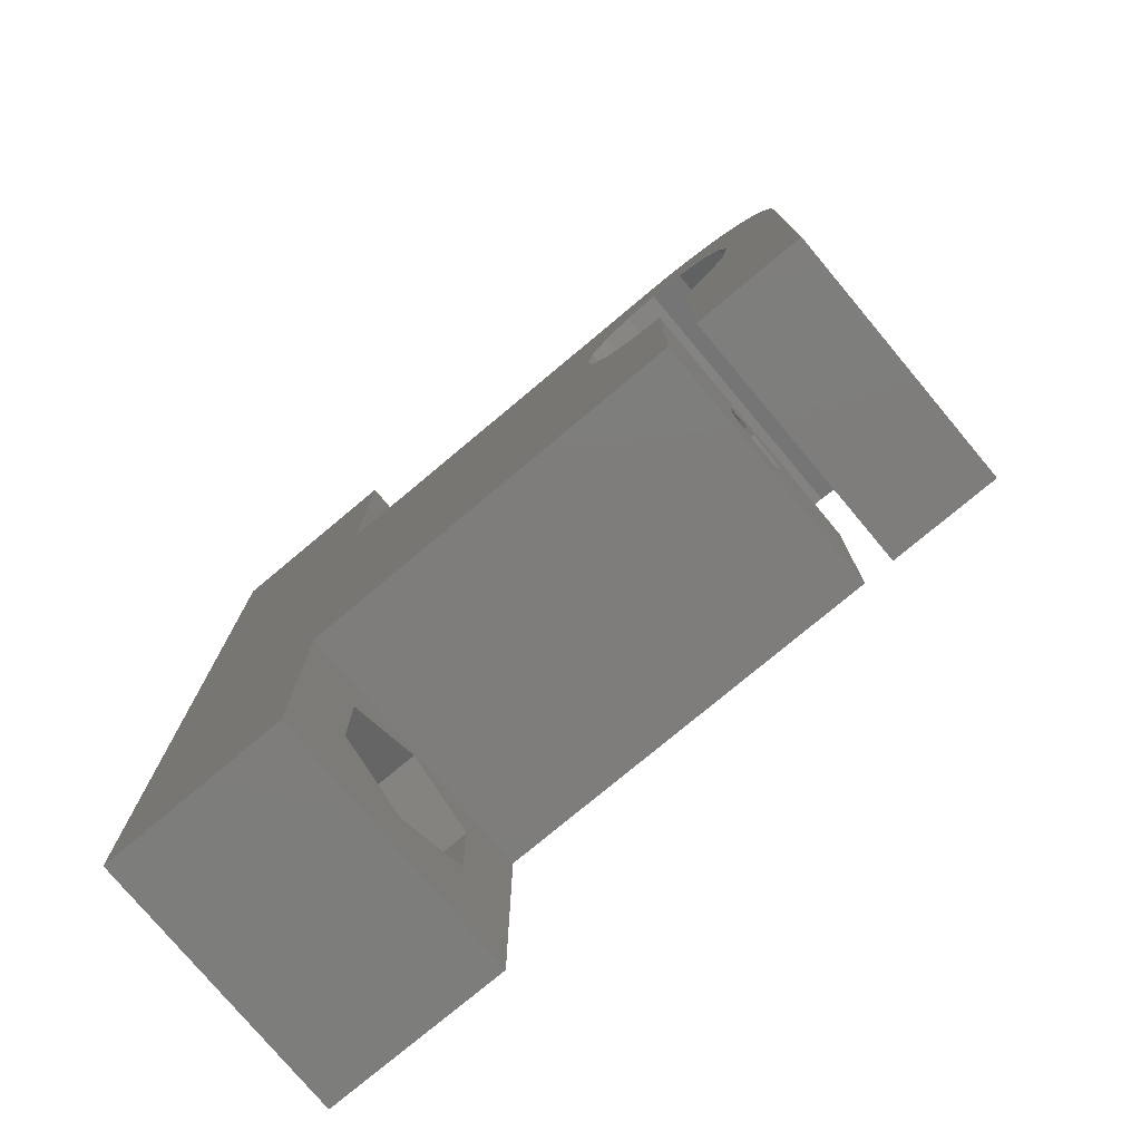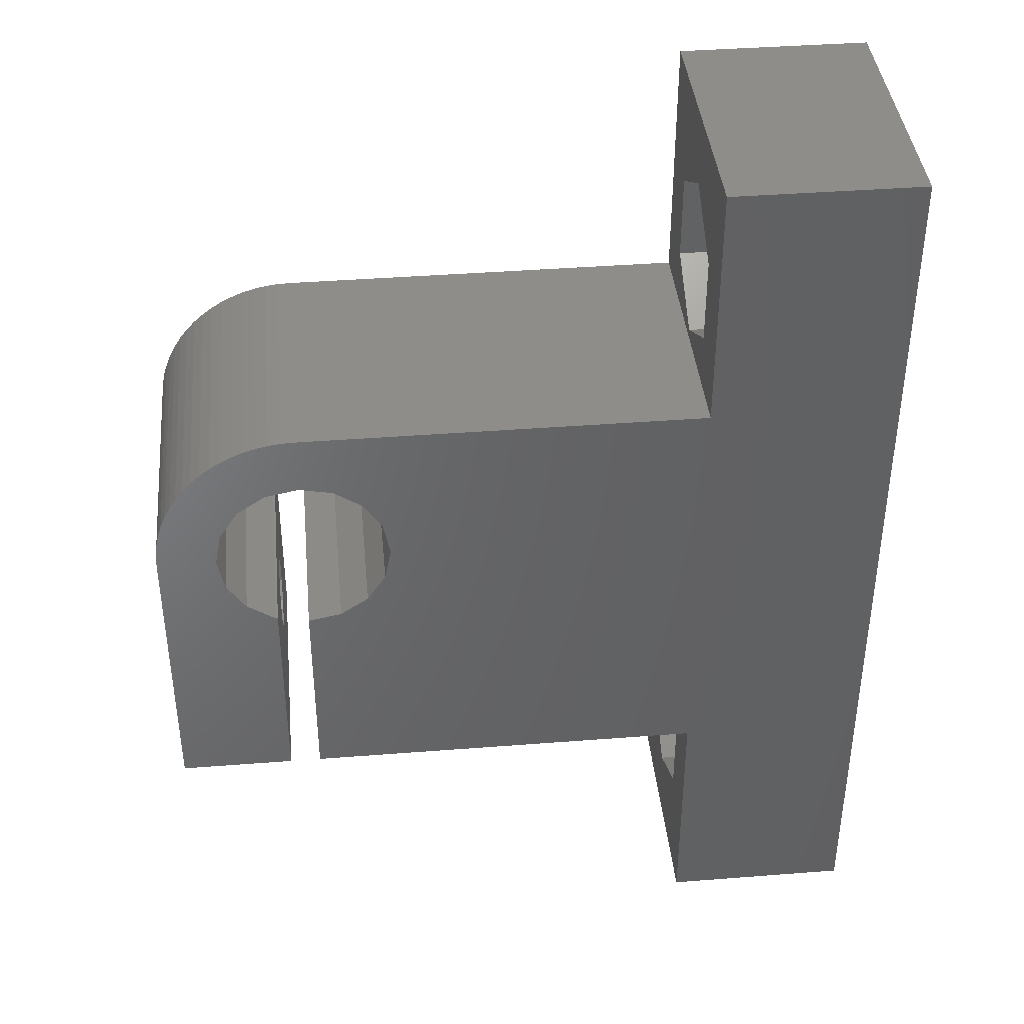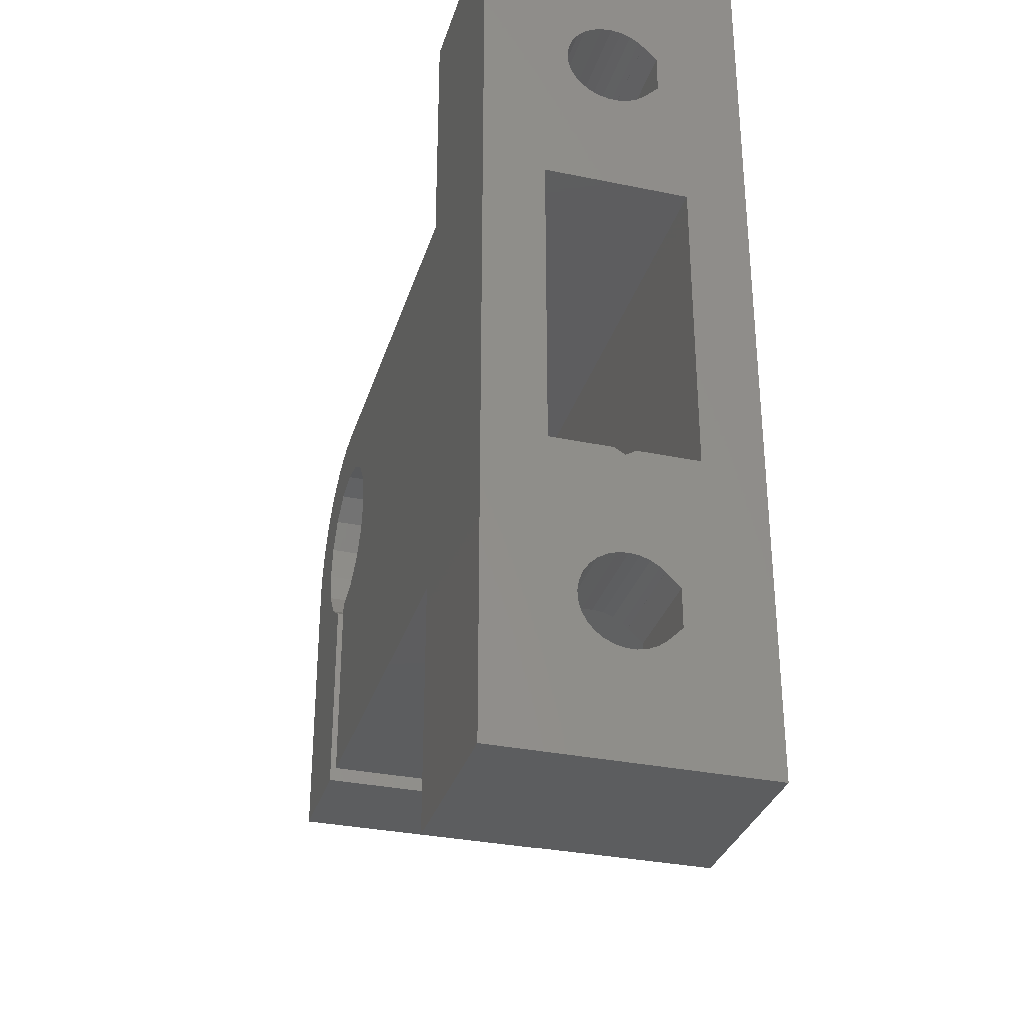
<metadata>
{"format":"stl","ext":"stl","renderer":"f3d","projection":"perspective","resolution":1024,"background":"white","views":[{"elev":-77.1,"azim":39.9,"up":"+Y"},{"elev":40.2,"azim":174.5,"up":"+Y"},{"elev":-32.3,"azim":-106.1,"up":"+Y"}]}
</metadata>
<code>
# stl→obj: 340 verts, 692 faces
v -1.098e-16 -16.3 6.994
v -1.627e-31 -11.3 6.5
v 1.134e-31 -16.25 6.5
v 5 -16.3 6.994
v 5 -16.46 7.466
v -1.098e-16 13.8 6.994
v 1.134e-31 13.85 6.5
v 5 13.8 6.994
v 5 13.64 7.466
v -1.154e-16 -11 7.02
v 21.32 -11 7.02
v -1.443e-15 -26 13
v -1.443e-15 19 13
v -7.772e-16 -11 10
v -1.631e-16 -20.73 7.234
v -5.522e-17 -20.84 6.749
v -2.633e-16 -20.52 7.686
v -3.512e-16 -20.22 8.082
v -3.611e-16 -20.18 8.126
v -5.107e-16 -17.6 8.8
v -5.107e-16 -19.5 8.8
v 1.443e-15 -26 9.537e-07
v 9 -26 13
v 9 -14 13
v 9 7 13
v -2.144e-16 13.64 7.466
v -3.091e-16 13.38 7.892
v -3.611e-16 13.18 8.126
v -5.107e-16 12.5 8.8
v -5.107e-16 10.6 8.8
v -7.772e-16 4 10
v 1.443e-15 19 0
v 9 19 1.998e-15
v 9 19 13
v 1.098e-16 -16.3 6.006
v 1.154e-16 -11 5.98
v 2.144e-16 -16.46 5.534
v 21.32 -11 5.98
v 24.33 -11.3 6.5
v 5 -20.73 7.234
v 5 -20.84 6.749
v -1.631e-16 9.37 7.234
v 5 9.263 6.749
v -5.522e-17 9.263 6.749
v 5 9.37 7.234
v -2.144e-16 -16.46 7.466
v 5 -16.72 7.892
v 5 13.38 7.892
v 5 -20.52 7.686
v -2.633e-16 9.579 7.686
v 5 9.579 7.686
v -3.091e-16 -16.72 7.892
v 5 -16.93 8.117
v 5 13.17 8.117
v 5 -20.17 8.122
v 5 -20.22 8.082
v -3.512e-16 9.88 8.082
v 5 9.88 8.082
v 5 9.928 8.122
v -3.591e-16 -16.93 8.117
v 5 -16.92 8.126
v -3.591e-16 13.17 8.117
v 5 13.18 8.126
v -3.602e-16 -20.17 8.122
v -3.602e-16 9.928 8.122
v -3.611e-16 -16.92 8.126
v 5 -17.6 8.8
v 5 -20.18 8.126
v 5 12.5 8.8
v -3.611e-16 9.924 8.126
v 5 9.924 8.126
v 5 -19.5 8.8
v 5 10.6 8.8
v 5 -20.84 6.251
v 5.522e-17 -20.84 6.251
v 5 9.263 6.251
v 5.522e-17 9.263 6.251
v 7.772e-16 4 3
v 21.32 4 10
v 21.32 -11 10
v 5 -16.3 6.006
v 5 -16.25 6.5
v 1.098e-16 13.8 6.006
v 2.144e-16 13.64 5.534
v 5 13.8 6.006
v 5 13.85 6.5
v 21.32 -11 3
v 7.772e-16 -11 3
v 9 7 1.998e-15
v 9 -14 9.537e-07
v 9 -26 9.537e-07
v 1.631e-16 -20.73 5.766
v 2.633e-16 -20.52 5.314
v 5 -20.52 5.314
v 5 -20.73 5.766
v 1.631e-16 9.37 5.766
v 2.633e-16 9.579 5.314
v 5 9.37 5.766
v 5 9.579 5.314
v 3.091e-16 -16.72 5.108
v 5 -16.46 5.534
v 3.091e-16 13.38 5.108
v 5 13.64 5.534
v 3.512e-16 -20.22 4.918
v 5 -20.22 4.918
v 3.512e-16 9.88 4.918
v 5 9.88 4.918
v 21.32 -6.35 9.358
v 21.32 -9.65 9.358
v 21.32 -9.65 3.642
v 21.32 -6.35 3.642
v 21.32 4 3
v 24.33 -9.65 3.642
v 24.33 -9.65 9.358
v 21.32 -4.7 6.5
v 24.33 -4.7 6.5
v 24.33 -6.35 9.358
v 24.33 -6.35 3.642
v 24.15 -1.526e-05 13
v 24.47 1.599 9.537e-07
v 24.47 1.599 13
v 24.15 -1.526e-05 9.537e-07
v 24.47 -1.599 13
v 24.47 -1.599 9.537e-07
v 24.33 -9.472 5.554
v 24.33 -9.472 7.446
v 24.33 -9.679 6.993
v 24.33 -9.679 6.007
v 24.33 -9.75 6.5
v 24.33 -6.25 6.5
v 28.33 -6.25 6.5
v 28.33 -6.321 6.993
v 24.33 -6.321 6.007
v 28.33 -6.321 6.007
v 24.33 -6.321 6.993
v 28.33 -6.528 7.446
v 24.33 -6.528 5.554
v 28.33 -6.528 5.554
v 24.33 -6.528 7.446
v 28.33 -6.772 7.728
v 24.33 -6.763 7.737
v 28.33 -6.763 7.737
v 28.33 -7.275 8.25
v 24.33 -6.772 7.728
v 24.33 -6.854 5.177
v 28.33 -6.854 5.177
v 28.33 -7.273 4.908
v 24.33 -7.273 4.908
v 28.33 -7.751 4.768
v 24.33 -7.275 8.25
v 24.33 -7.751 4.768
v 28.33 -8.249 4.768
v 24.33 -8.249 4.768
v 28.33 -8.727 4.908
v 24.33 -8.725 8.25
v 28.33 -8.725 8.25
v 28.33 -9.237 7.737
v 24.33 -8.727 4.908
v 28.33 -9.146 5.177
v 24.33 -9.146 5.177
v 24.33 -9.228 7.728
v 28.33 -9.228 7.728
v 28.33 -9.472 7.446
v 24.33 -9.237 7.737
v 28.33 -9.472 5.554
v 28.33 -9.679 6.993
v 28.33 -9.679 6.007
v 28.33 -9.75 6.5
v 25.38 -2.955 13
v 25.38 -2.955 9.537e-07
v 25.38 2.955 9.537e-07
v 25.38 2.955 13
v 26.73 -3.86 13
v 26.73 -3.86 9.537e-07
v 28.33 -14 13
v 28.33 -14 9.537e-07
v 26.73 3.86 13
v 28.33 7 13
v 26.73 3.86 9.537e-07
v 28.33 7 9.537e-07
v 28.33 -4.178 13
v 28.33 -4.178 9.537e-07
v 28.33 4.178 13
v 28.33 4.178 9.537e-07
v 28.94 6.973 13
v 29.55 6.894 13
v 29.93 3.86 13
v 28.94 6.973 9.537e-07
v 29.55 6.894 9.537e-07
v 29.93 3.86 9.537e-07
v 30.14 6.761 13
v 30.14 6.761 9.537e-07
v 29.83 -14 13
v 29.83 -3.88 13
v 29.83 -8.725 8.25
v 29.83 -9.237 7.737
v 29.83 -9.472 7.446
v 29.83 -9.679 6.993
v 29.83 -9.75 6.5
v 29.93 -3.86 13
v 35.33 -14 13
v 29.83 -14 9.537e-07
v 29.83 -3.88 9.537e-07
v 29.93 -3.86 9.537e-07
v 29.83 -8.249 4.768
v 29.83 -8.727 4.908
v 29.83 -9.146 5.177
v 29.83 -9.472 5.554
v 29.83 -9.679 6.007
v 35.33 -14 9.537e-07
v 29.83 -6.25 6.5
v 35.33 -6.25 6.5
v 35.33 -6.321 6.993
v 29.83 -6.321 6.007
v 35.33 -6.321 6.007
v 29.83 -6.321 6.993
v 35.33 -6.528 7.446
v 29.83 -6.528 5.554
v 35.33 -6.528 5.554
v 29.83 -6.528 7.446
v 35.33 -6.772 7.728
v 29.83 -6.763 7.737
v 35.33 -6.763 7.737
v 35.33 -7.275 8.25
v 29.83 -6.772 7.728
v 29.83 -6.854 5.177
v 35.33 -6.854 5.177
v 35.33 -7.273 4.908
v 29.83 -7.273 4.908
v 35.33 -7.751 4.768
v 29.83 -7.275 8.25
v 29.83 -7.751 4.768
v 35.33 -8.249 4.768
v 35.33 -8.727 4.908
v 35.33 -8.725 8.25
v 35.33 -9.237 7.737
v 35.33 -9.146 5.177
v 29.83 -9.228 7.728
v 35.33 -9.228 7.728
v 35.33 -9.472 7.446
v 35.33 -9.472 5.554
v 35.33 -9.679 6.993
v 35.33 -9.679 6.007
v 35.33 -9.75 6.5
v 31.28 -2.955 13
v 31.28 -2.955 9.537e-07
v 30.72 6.578 13
v 31.28 2.955 13
v 32.34 5.734 13
v 31.28 2.955 9.537e-07
v 31.29 6.344 13
v 31.83 6.062 13
v 30.72 6.578 9.537e-07
v 31.29 6.344 9.537e-07
v 31.83 6.062 9.537e-07
v 32.34 5.734 9.537e-07
v 3.892e-16 -17.06 4.747
v 5 -16.72 5.108
v 3.892e-16 13.04 4.747
v 5 13.38 5.108
v 4.227e-16 -19.84 4.596
v 4.227e-16 10.26 4.596
v 4.512e-16 -17.47 4.468
v 5 -17.06 4.747
v 4.512e-16 12.63 4.468
v 5 13.04 4.747
v 35.33 0 13
v 32.19 -1.599 13
v 32.19 -1.599 9.537e-07
v 35.33 0 9.537e-07
v 32.19 1.599 13
v 32.83 5.362 13
v 32.19 1.599 9.537e-07
v 32.83 5.362 9.537e-07
v 33.28 4.95 9.537e-07
v 33.69 4.5 9.537e-07
v 34.06 4.015 9.537e-07
v 32.51 0 13
v 32.51 0 9.537e-07
v 34.39 3.5 9.537e-07
v 34.67 2.958 9.537e-07
v 34.91 2.394 9.537e-07
v 35.09 1.812 9.537e-07
v 35.22 1.216 9.537e-07
v 33.28 4.95 13
v 33.69 4.5 13
v 34.06 4.015 13
v 34.39 3.5 13
v 34.67 2.958 13
v 34.91 2.394 13
v 35.09 1.812 13
v 35.22 1.216 13
v 35.3 0.6101 13
v 35.3 0.6101 9.537e-07
v 4.744e-16 -19.4 4.363
v 5 -19.84 4.596
v 4.744e-16 10.7 4.363
v 5 10.26 4.596
v 4.921e-16 -17.93 4.284
v 5 -17.47 4.468
v 4.921e-16 12.17 4.284
v 5 12.63 4.468
v 5 -19.4 4.363
v 5.04e-16 -18.92 4.23
v 5 10.7 4.363
v 5.04e-16 11.18 4.23
v 5 -17.93 4.284
v 5.1e-16 -18.43 4.203
v 5.1e-16 11.67 4.203
v 5 12.17 4.284
v 5 -14.4 6.5
v 9 -14.4 6.5
v 9 -16.48 10.09
v 5 -16.48 10.09
v 5 -16.48 2.906
v 9 -16.48 2.906
v 9 -20.62 2.906
v 5 -18.43 4.203
v 5 -20.62 10.09
v 9 -20.62 10.09
v 9 -22.7 6.5
v 5 -20.62 2.906
v 5 -18.92 4.23
v 5 -22.7 6.5
v 5 13.62 10.09
v 5 11.67 4.203
v 5 13.62 2.906
v 5 15.7 6.5
v 9 13.62 10.09
v 9 9.682 10.09
v 9 13.62 2.906
v 9 14.66 4.701
v 9 9.475 2.906
v 9 15.7 6.5
v 5 7.4 6.5
v 5 9.475 10.09
v 9 7.4 6.5
v 5 9.475 2.906
v 9 9.475 10.09
v 5 11.18 4.23
f 1 2 3
f 1 3 4
f 1 4 5
f 6 7 8
f 6 8 9
f 10 11 2
f 12 13 14
f 12 15 16
f 12 17 15
f 12 18 17
f 12 19 18
f 12 20 21
f 12 21 19
f 12 16 22
f 12 14 20
f 12 22 23
f 12 24 25
f 12 23 24
f 12 25 13
f 13 6 26
f 13 26 27
f 13 27 28
f 13 28 29
f 13 30 31
f 13 29 30
f 13 31 14
f 13 7 6
f 13 32 7
f 13 33 32
f 13 34 33
f 13 25 34
f 2 35 3
f 2 36 37
f 2 37 35
f 2 38 36
f 2 11 39
f 2 39 38
f 15 40 41
f 15 41 16
f 42 43 44
f 42 45 43
f 46 1 5
f 46 10 2
f 46 2 1
f 46 5 47
f 26 6 9
f 26 9 48
f 17 49 40
f 17 40 15
f 50 45 42
f 50 51 45
f 52 46 47
f 52 47 53
f 27 26 48
f 27 48 54
f 18 55 56
f 18 56 49
f 18 49 17
f 57 51 50
f 57 58 51
f 57 59 58
f 60 52 53
f 60 53 61
f 62 27 54
f 62 54 63
f 64 55 18
f 65 59 57
f 66 52 60
f 66 60 61
f 66 61 67
f 19 64 18
f 19 55 64
f 19 68 55
f 28 27 62
f 28 62 63
f 28 63 69
f 70 65 57
f 70 71 59
f 70 59 65
f 20 66 67
f 21 20 67
f 21 67 72
f 21 72 68
f 21 68 19
f 30 29 69
f 30 73 71
f 30 69 73
f 30 71 70
f 29 28 69
f 16 74 75
f 16 41 74
f 16 75 22
f 44 76 77
f 44 43 76
f 44 77 78
f 14 10 46
f 14 46 52
f 14 52 66
f 14 66 20
f 14 31 79
f 14 80 11
f 14 11 10
f 14 79 80
f 31 42 44
f 31 50 42
f 31 57 50
f 31 70 57
f 31 30 70
f 31 44 78
f 31 78 79
f 35 37 81
f 35 81 82
f 83 32 84
f 83 84 85
f 83 85 86
f 3 35 82
f 3 82 4
f 7 83 86
f 7 32 83
f 7 86 8
f 36 87 88
f 36 38 87
f 36 88 37
f 22 32 89
f 22 90 91
f 22 91 23
f 22 89 90
f 32 33 89
f 92 93 22
f 92 94 93
f 92 95 94
f 96 97 78
f 96 98 99
f 96 99 97
f 37 100 101
f 37 101 81
f 37 88 100
f 84 32 102
f 84 102 103
f 84 103 85
f 93 104 22
f 93 105 104
f 93 94 105
f 97 106 78
f 97 99 107
f 97 107 106
f 80 108 109
f 80 79 108
f 87 38 110
f 87 111 112
f 87 110 111
f 38 39 113
f 38 113 110
f 11 80 109
f 11 109 114
f 11 114 39
f 115 79 112
f 115 116 117
f 111 115 112
f 111 116 115
f 111 118 116
f 111 113 118
f 108 115 117
f 108 79 115
f 110 113 111
f 109 108 117
f 109 117 114
f 119 120 121
f 122 119 123
f 122 123 124
f 122 120 119
f 39 125 113
f 39 126 127
f 39 114 126
f 39 128 125
f 39 127 129
f 39 129 128
f 130 131 132
f 133 130 116
f 133 131 130
f 133 134 131
f 135 116 130
f 135 130 132
f 135 132 136
f 137 116 118
f 137 133 116
f 137 134 133
f 137 138 134
f 139 116 135
f 139 135 136
f 139 117 116
f 139 136 140
f 141 117 139
f 141 142 143
f 144 139 140
f 144 141 139
f 144 142 141
f 144 140 142
f 145 137 118
f 145 138 137
f 145 146 138
f 145 147 146
f 148 145 118
f 148 147 145
f 148 149 147
f 150 117 141
f 150 141 143
f 151 148 118
f 151 149 148
f 151 152 149
f 153 151 118
f 153 152 151
f 153 154 152
f 155 117 150
f 155 150 143
f 155 143 156
f 155 156 157
f 158 154 153
f 158 159 154
f 160 159 158
f 161 162 163
f 164 155 157
f 164 162 161
f 164 157 162
f 125 159 160
f 125 165 159
f 126 161 163
f 126 164 161
f 126 163 166
f 113 153 118
f 113 158 153
f 113 160 158
f 113 125 160
f 114 117 155
f 114 155 164
f 114 164 126
f 128 165 125
f 128 167 165
f 127 126 166
f 127 166 168
f 129 127 168
f 129 167 128
f 129 168 167
f 124 123 169
f 124 169 170
f 121 171 172
f 120 171 121
f 169 173 174
f 169 175 173
f 170 169 174
f 170 174 176
f 172 177 178
f 172 179 177
f 171 179 172
f 171 180 179
f 173 175 181
f 173 181 182
f 174 173 182
f 174 182 176
f 177 183 178
f 179 183 177
f 179 184 183
f 179 180 184
f 175 156 181
f 175 157 156
f 175 163 157
f 175 166 163
f 175 168 166
f 176 182 152
f 176 152 154
f 176 154 159
f 176 159 165
f 176 165 167
f 176 167 168
f 176 168 175
f 131 182 181
f 134 182 131
f 132 131 181
f 138 182 134
f 136 132 181
f 142 136 181
f 140 136 142
f 146 182 138
f 147 182 146
f 143 142 181
f 149 182 147
f 152 182 149
f 156 143 181
f 163 162 157
f 183 185 178
f 183 186 185
f 183 187 186
f 184 180 188
f 184 188 189
f 184 189 190
f 184 187 183
f 184 190 187
f 178 185 188
f 180 178 188
f 185 186 189
f 188 185 189
f 186 187 191
f 186 191 192
f 189 186 192
f 189 192 190
f 193 194 195
f 193 195 196
f 193 196 197
f 193 197 198
f 193 198 199
f 193 200 194
f 193 201 200
f 202 193 199
f 202 203 204
f 202 205 203
f 202 206 205
f 202 207 206
f 202 208 207
f 202 209 208
f 202 199 209
f 202 204 210
f 202 201 193
f 202 210 201
f 194 200 204
f 203 194 204
f 211 194 203
f 211 212 213
f 214 211 203
f 214 212 211
f 214 215 212
f 216 194 211
f 216 211 213
f 216 213 217
f 218 214 203
f 218 215 214
f 218 219 215
f 220 194 216
f 220 216 217
f 220 217 221
f 222 194 220
f 222 223 224
f 225 220 221
f 225 222 220
f 225 223 222
f 225 221 223
f 226 218 203
f 226 219 218
f 226 227 219
f 226 228 227
f 229 226 203
f 229 228 226
f 229 230 228
f 231 194 222
f 231 222 224
f 232 229 203
f 232 230 229
f 232 233 230
f 205 232 203
f 205 233 232
f 205 234 233
f 195 194 231
f 195 231 224
f 195 224 235
f 195 235 236
f 206 234 205
f 206 237 234
f 207 237 206
f 238 239 240
f 196 195 236
f 196 239 238
f 196 236 239
f 208 237 207
f 208 241 237
f 197 238 240
f 197 196 238
f 197 240 242
f 209 241 208
f 209 243 241
f 198 197 242
f 198 242 244
f 199 198 244
f 199 243 209
f 199 244 243
f 200 245 246
f 200 201 245
f 204 200 246
f 204 246 210
f 187 247 191
f 187 248 249
f 187 250 248
f 187 251 247
f 187 252 251
f 187 249 252
f 190 192 253
f 190 253 254
f 190 250 187
f 190 254 255
f 190 255 256
f 190 256 250
f 100 257 258
f 100 258 101
f 100 88 257
f 102 32 259
f 102 259 260
f 102 260 103
f 104 261 22
f 104 105 261
f 106 262 78
f 106 107 262
f 257 263 264
f 257 264 258
f 257 88 263
f 259 32 265
f 259 265 266
f 259 266 260
f 192 191 253
f 191 247 253
f 247 251 254
f 253 247 254
f 245 201 267
f 245 267 268
f 246 245 268
f 246 268 269
f 246 269 270
f 246 270 210
f 248 271 272
f 248 273 271
f 248 272 249
f 250 273 248
f 250 256 274
f 250 274 275
f 250 275 276
f 250 276 277
f 250 277 273
f 251 252 255
f 254 251 255
f 255 252 256
f 252 249 256
f 268 267 278
f 269 268 278
f 269 278 279
f 269 279 270
f 271 278 272
f 271 279 278
f 273 279 271
f 273 277 280
f 273 280 281
f 273 281 282
f 273 282 283
f 273 283 284
f 273 284 279
f 256 249 274
f 249 272 274
f 278 285 272
f 278 286 285
f 278 287 286
f 278 288 287
f 278 289 288
f 278 290 289
f 278 291 290
f 278 292 291
f 278 293 292
f 278 267 293
f 279 284 294
f 279 294 270
f 274 272 275
f 272 285 275
f 275 285 286
f 275 286 276
f 276 286 287
f 276 287 277
f 277 287 288
f 277 288 280
f 280 288 289
f 280 289 281
f 281 289 290
f 281 290 282
f 282 290 291
f 282 291 283
f 283 291 292
f 283 292 284
f 284 292 293
f 284 293 294
f 294 293 267
f 294 267 270
f 201 224 267
f 201 235 224
f 201 236 235
f 201 240 236
f 201 242 240
f 201 244 242
f 210 230 233
f 210 233 234
f 210 234 237
f 210 237 241
f 210 241 243
f 210 243 244
f 210 244 201
f 210 270 230
f 212 270 267
f 215 270 212
f 213 212 267
f 219 270 215
f 217 213 267
f 223 217 267
f 221 217 223
f 227 270 219
f 228 270 227
f 224 223 267
f 230 270 228
f 240 239 236
f 261 295 22
f 261 296 295
f 261 105 296
f 262 297 78
f 262 298 297
f 262 107 298
f 263 299 300
f 263 300 264
f 263 88 299
f 265 32 301
f 265 301 302
f 265 302 266
f 295 303 304
f 295 296 303
f 295 304 22
f 297 298 305
f 297 305 306
f 297 306 78
f 299 307 300
f 299 308 307
f 299 88 308
f 301 32 309
f 301 310 302
f 301 309 310
f 311 312 313
f 81 311 82
f 4 82 311
f 101 311 81
f 5 4 311
f 314 311 313
f 314 5 311
f 315 311 101
f 315 312 311
f 315 316 312
f 315 317 316
f 258 315 101
f 47 5 314
f 61 47 314
f 53 47 61
f 264 315 258
f 300 315 264
f 67 61 314
f 307 315 300
f 318 315 307
f 72 67 314
f 56 55 68
f 319 314 313
f 319 72 314
f 319 68 72
f 319 56 68
f 319 49 56
f 319 313 320
f 319 320 321
f 322 315 318
f 322 318 323
f 322 323 303
f 322 303 296
f 322 296 105
f 322 105 94
f 322 317 315
f 324 94 95
f 324 49 319
f 324 319 321
f 324 322 94
f 324 95 74
f 324 40 49
f 324 74 41
f 324 41 40
f 324 317 322
f 324 321 317
f 73 69 325
f 326 327 310
f 310 327 302
f 69 63 325
f 302 327 266
f 266 327 260
f 54 48 63
f 63 48 325
f 260 327 103
f 48 9 325
f 325 9 328
f 325 328 329
f 325 329 330
f 327 328 103
f 327 331 332
f 327 332 328
f 327 333 331
f 103 328 85
f 9 8 328
f 85 328 86
f 8 86 328
f 328 332 334
f 328 334 329
f 335 76 43
f 335 43 45
f 335 98 76
f 335 45 51
f 335 336 337
f 335 338 99
f 335 99 98
f 335 51 336
f 335 337 333
f 335 333 338
f 336 73 325
f 336 325 330
f 336 51 58
f 336 58 71
f 336 71 73
f 336 339 337
f 336 330 339
f 338 298 107
f 338 305 298
f 338 340 305
f 338 326 340
f 338 327 326
f 338 107 99
f 338 333 327
f 58 59 71
f 304 323 308
f 304 303 323
f 304 308 22
f 306 32 78
f 306 305 340
f 306 340 309
f 306 309 32
f 308 318 307
f 308 323 318
f 308 88 22
f 309 340 326
f 309 326 310
f 75 92 22
f 75 95 92
f 75 74 95
f 77 96 78
f 77 76 98
f 77 98 96
f 88 32 22
f 88 87 78
f 88 78 32
f 78 87 112
f 78 112 79
f 24 123 25
f 24 169 123
f 24 175 169
f 90 124 170
f 90 170 176
f 90 175 24
f 90 176 175
f 90 89 124
f 312 90 24
f 313 312 24
f 316 90 312
f 320 313 24
f 317 90 316
f 23 320 24
f 23 321 320
f 91 90 317
f 91 317 321
f 91 321 23
f 329 334 34
f 331 33 332
f 332 33 334
f 334 33 34
f 89 122 124
f 89 120 122
f 89 171 120
f 89 178 180
f 89 180 171
f 89 331 333
f 89 33 331
f 89 25 178
f 89 337 25
f 89 333 337
f 25 119 121
f 25 123 119
f 25 121 172
f 25 172 178
f 25 329 34
f 25 337 339
f 25 339 330
f 25 330 329

</code>
